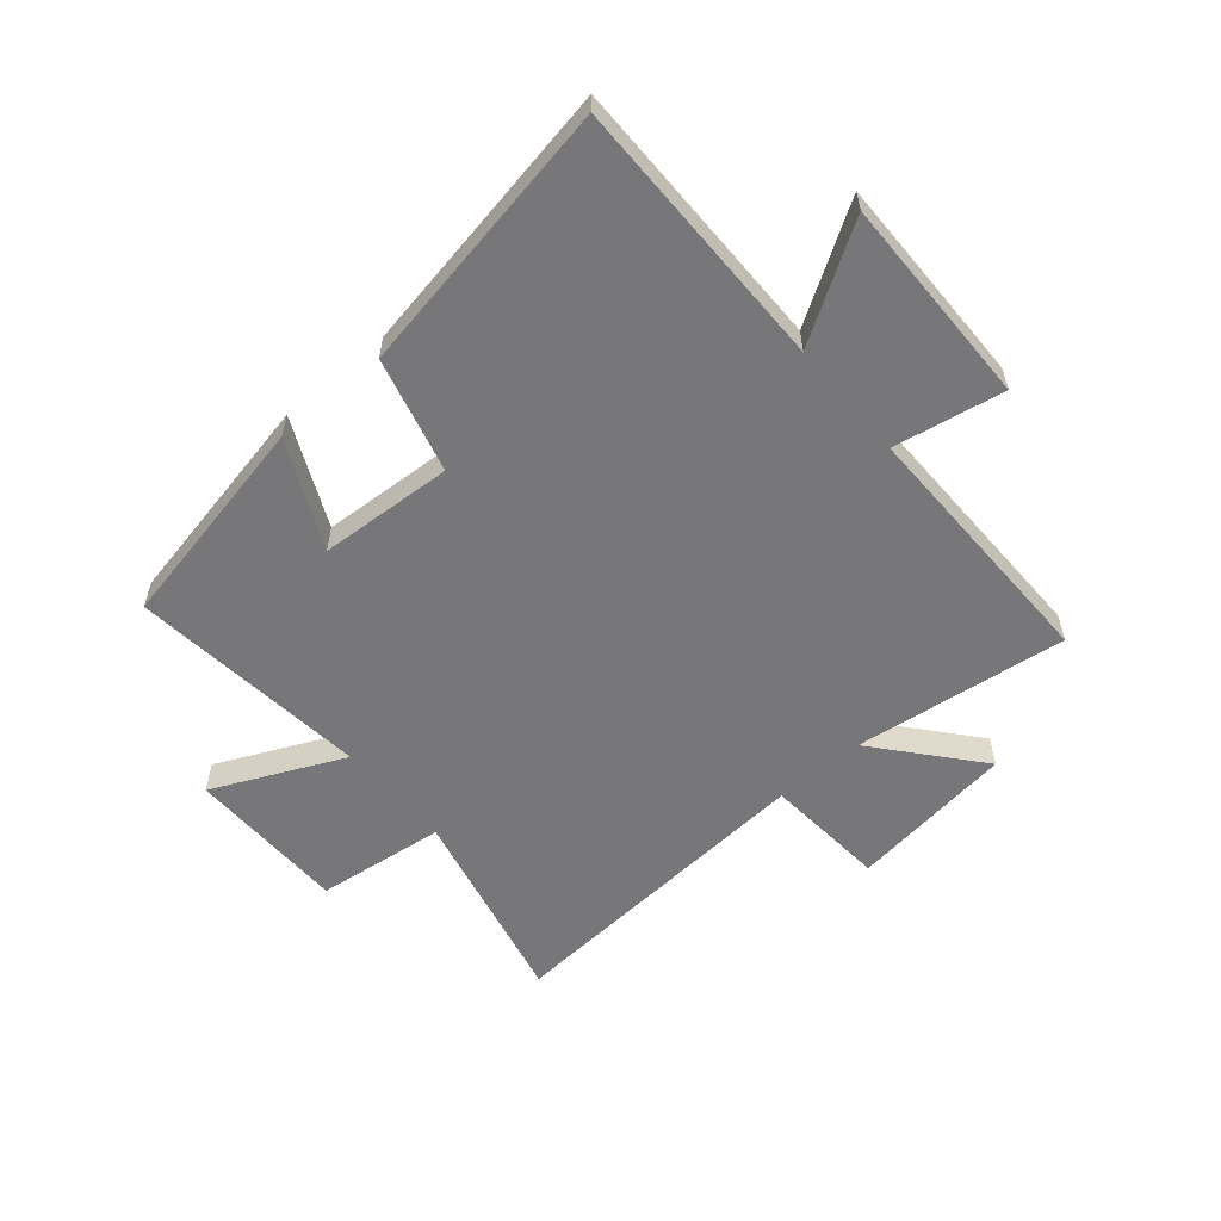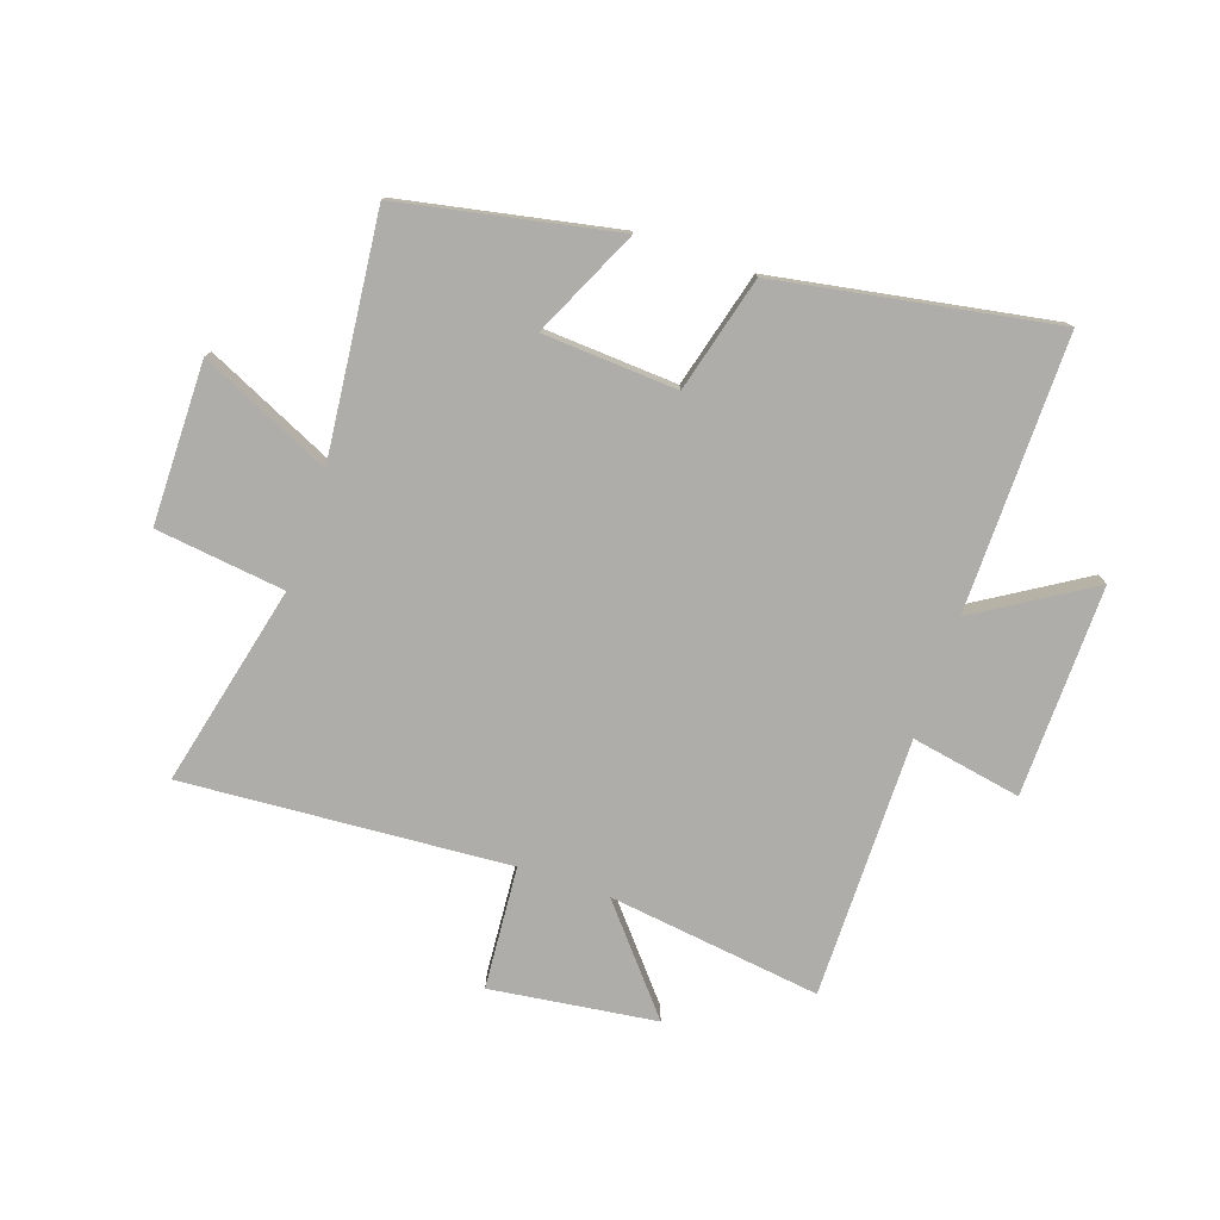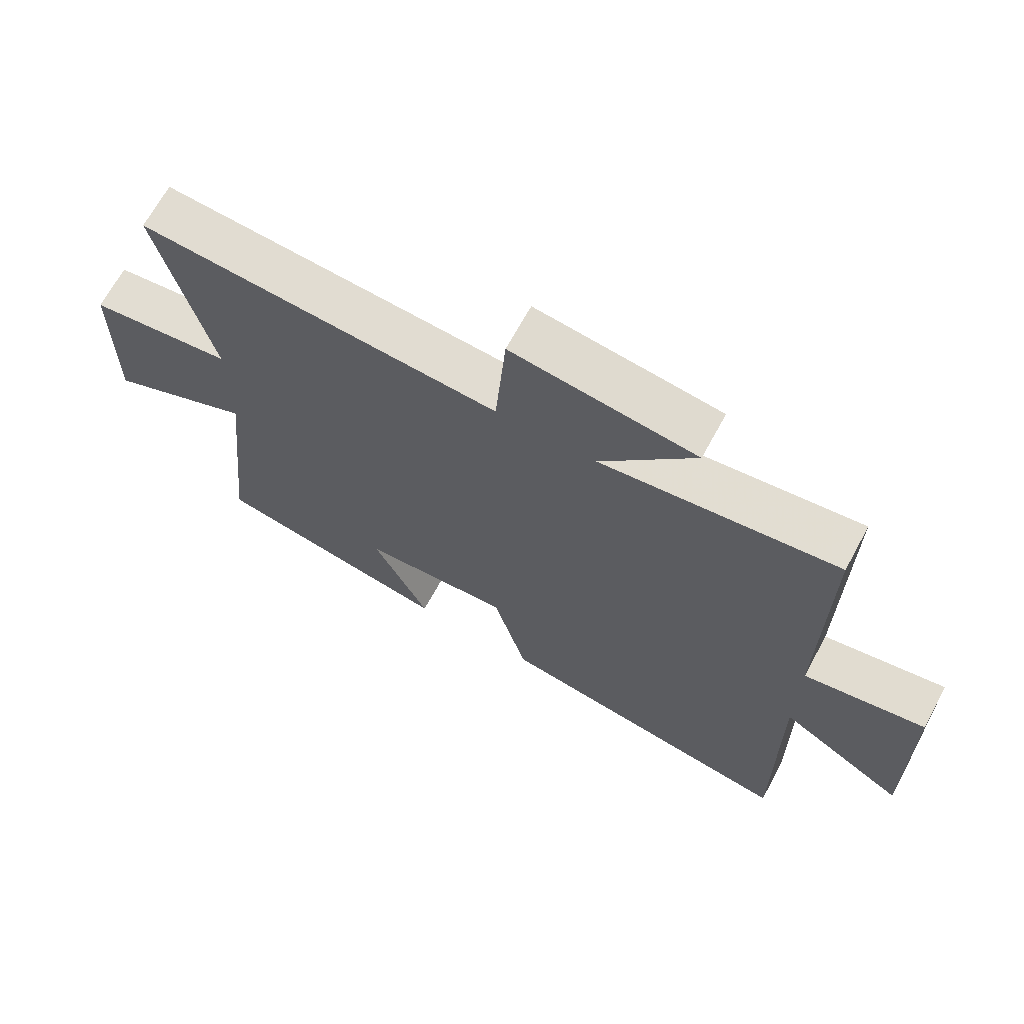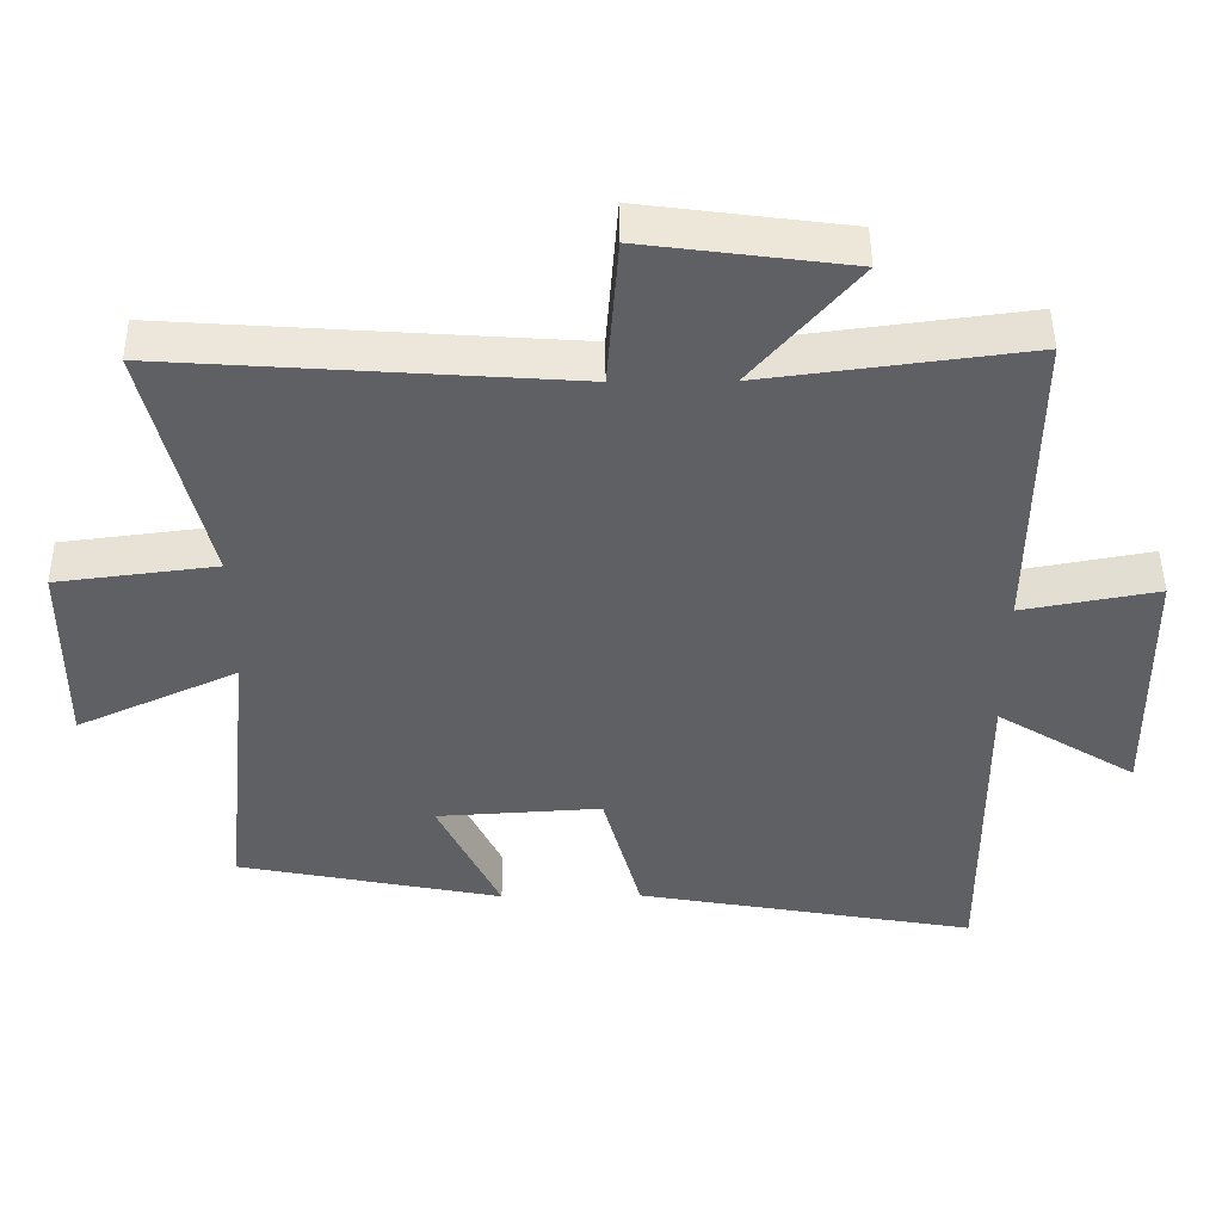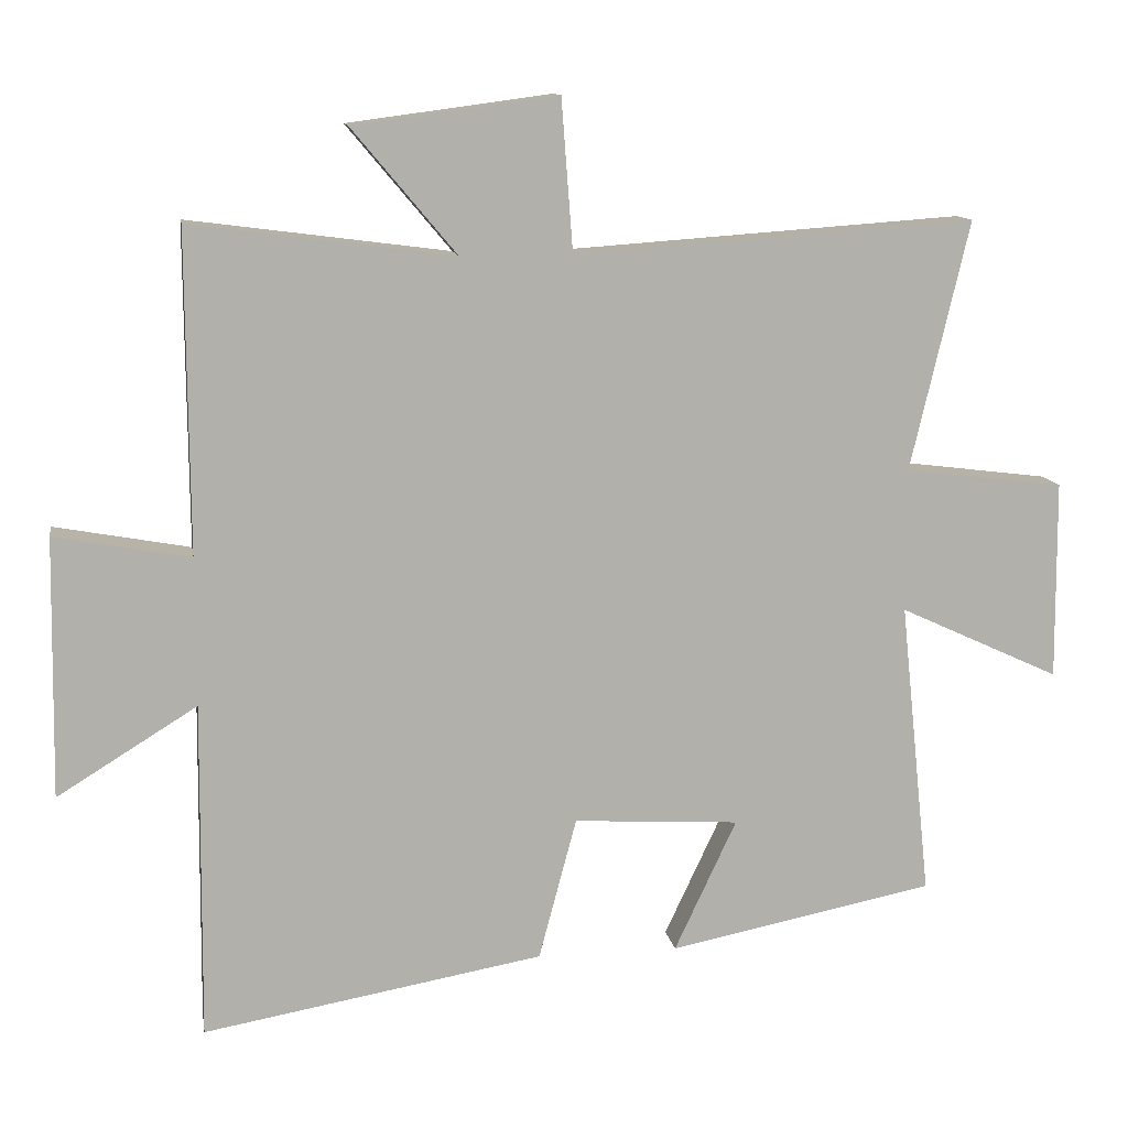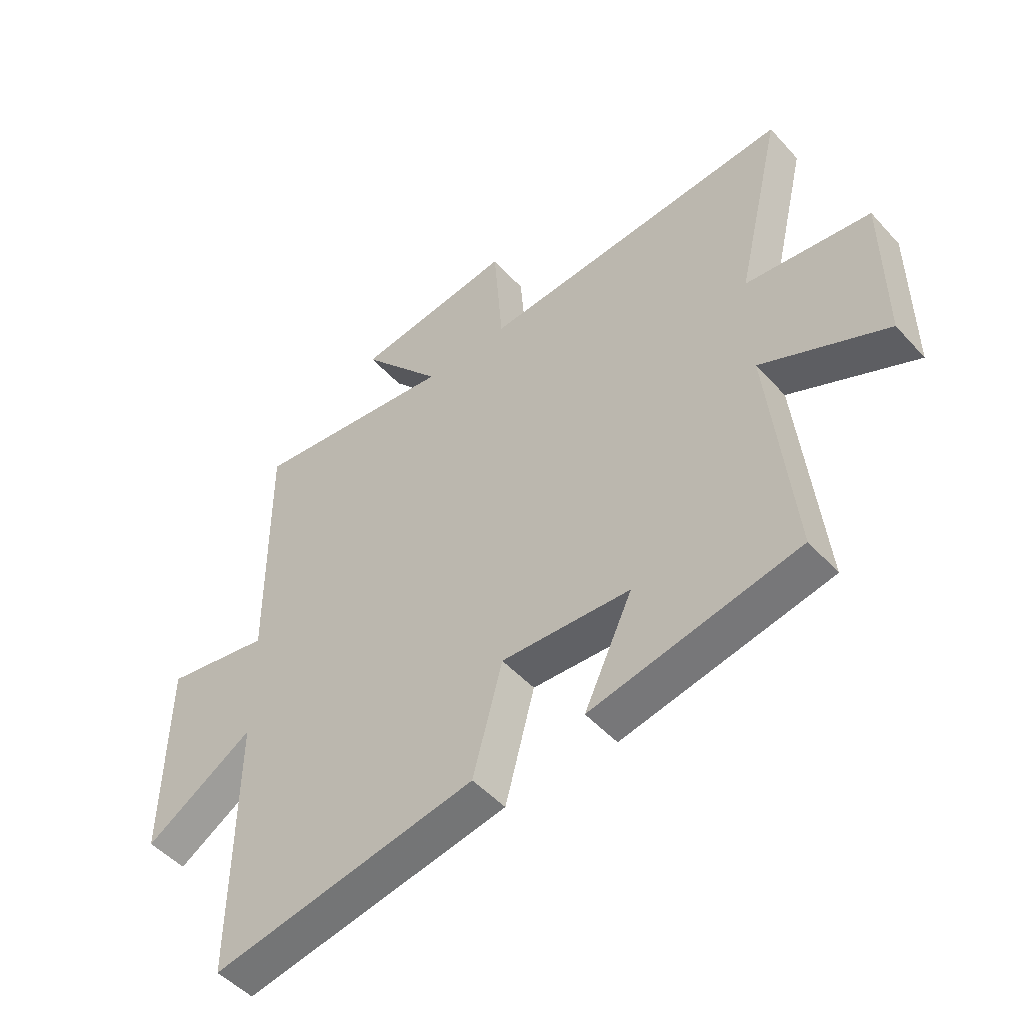
<metadata>
{"format":"obj","ext":"obj","renderer":"f3d","projection":"perspective","resolution":1024,"background":"white","views":[{"elev":-57.2,"azim":-139.5,"up":"+Y"},{"elev":-77.1,"azim":161.1,"up":"+Y"},{"elev":68.0,"azim":-151.5,"up":"+Z"},{"elev":47.5,"azim":179.5,"up":"+Z"},{"elev":11.8,"azim":-9.4,"up":"+Z"},{"elev":-49.5,"azim":40.2,"up":"+Z"}]}
</metadata>
<code>
v 0.582 0.07 0.539
v 0.5 0.07 0.19
v 0.723 0.07 0.162
v 0.725 0.07 -0.116
v 0.5 0.07 -0.012
v 0.543 0.07 -0.426
v 0.171 0.07 -0.5
v 0.258 0.07 -0.315
v 0.026 0.07 -0.301
v -0.027 0.07 -0.5
v -0.504 0.07 -0.584
v -0.5 0.07 -0.11
v -0.696 0.07 -0.231
v -0.69 0.07 0.133
v -0.5 0.07 0.098
v -0.503 0.07 0.548
v -0.135 0.07 0.5
v -0.281 0.07 0.674
v 0.005 0.07 0.712
v 0.021 0.07 0.5
v 0.582 0 0.539
v 0.5 0 0.19
v 0.723 0 0.162
v 0.725 0 -0.116
v 0.5 0 -0.012
v 0.543 0 -0.426
v 0.171 0 -0.5
v 0.258 0 -0.315
v 0.026 0 -0.301
v -0.027 0 -0.5
v -0.504 0 -0.584
v -0.5 0 -0.11
v -0.696 0 -0.231
v -0.69 0 0.133
v -0.5 0 0.098
v -0.503 0 0.548
v -0.135 0 0.5
v -0.281 0 0.674
v 0.005 0 0.712
v 0.021 0 0.5
f 17 18 19 20
f 15 16 17
f 15 17 20
f 12 13 14 15
f 20 1 2
f 15 20 2
f 12 15 2
f 9 10 11 12
f 8 9 12 2
f 5 6 7 8
f 2 3 4 5
f 2 5 8
f 40 39 38 37
f 37 36 35
f 40 37 35
f 35 34 33 32
f 22 21 40
f 22 40 35
f 22 35 32
f 32 31 30 29
f 22 32 29 28
f 28 27 26 25
f 25 24 23 22
f 28 25 22
f 1 21 22 2
f 2 22 23 3
f 3 23 24 4
f 4 24 25 5
f 5 25 26 6
f 6 26 27 7
f 7 27 28 8
f 8 28 29 9
f 9 29 30 10
f 10 30 31 11
f 11 31 32 12
f 12 32 33 13
f 13 33 34 14
f 14 34 35 15
f 15 35 36 16
f 16 36 37 17
f 17 37 38 18
f 18 38 39 19
f 19 39 40 20
f 20 40 21 1

</code>
